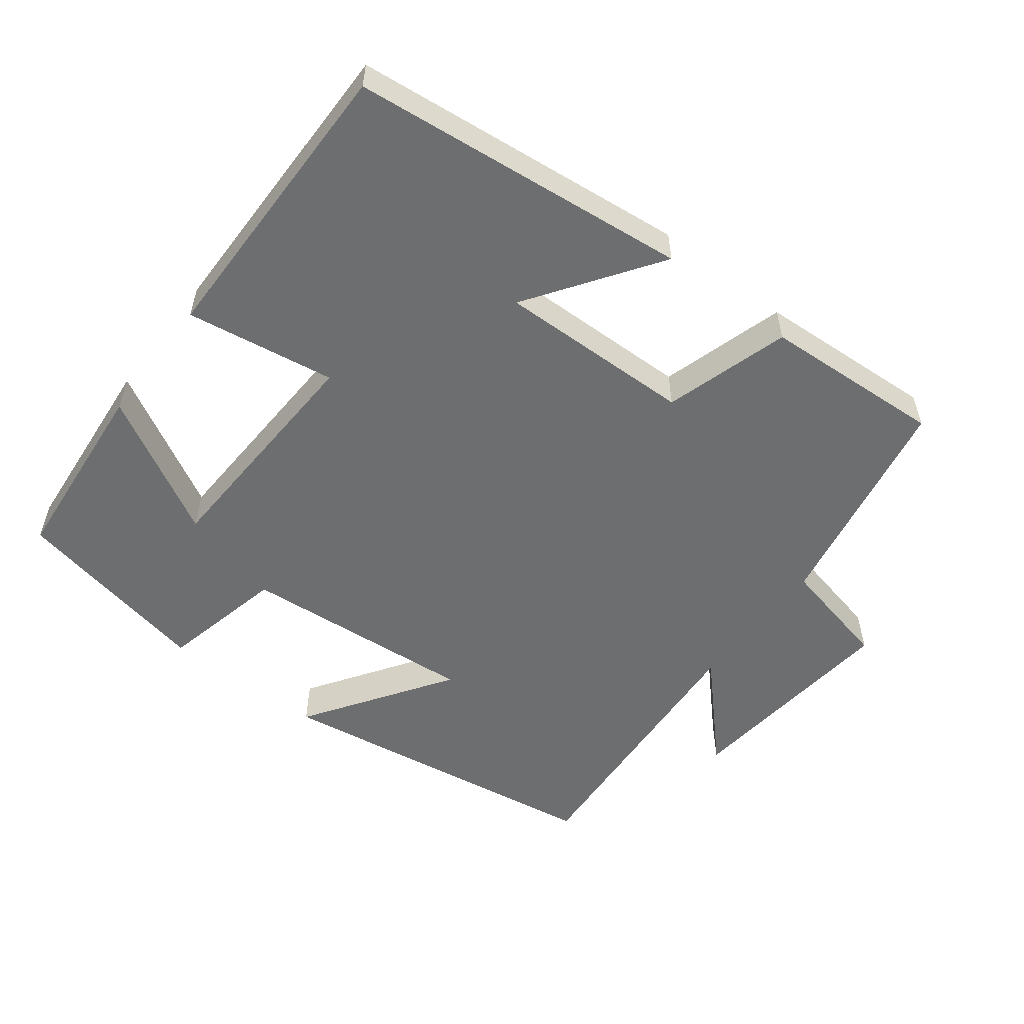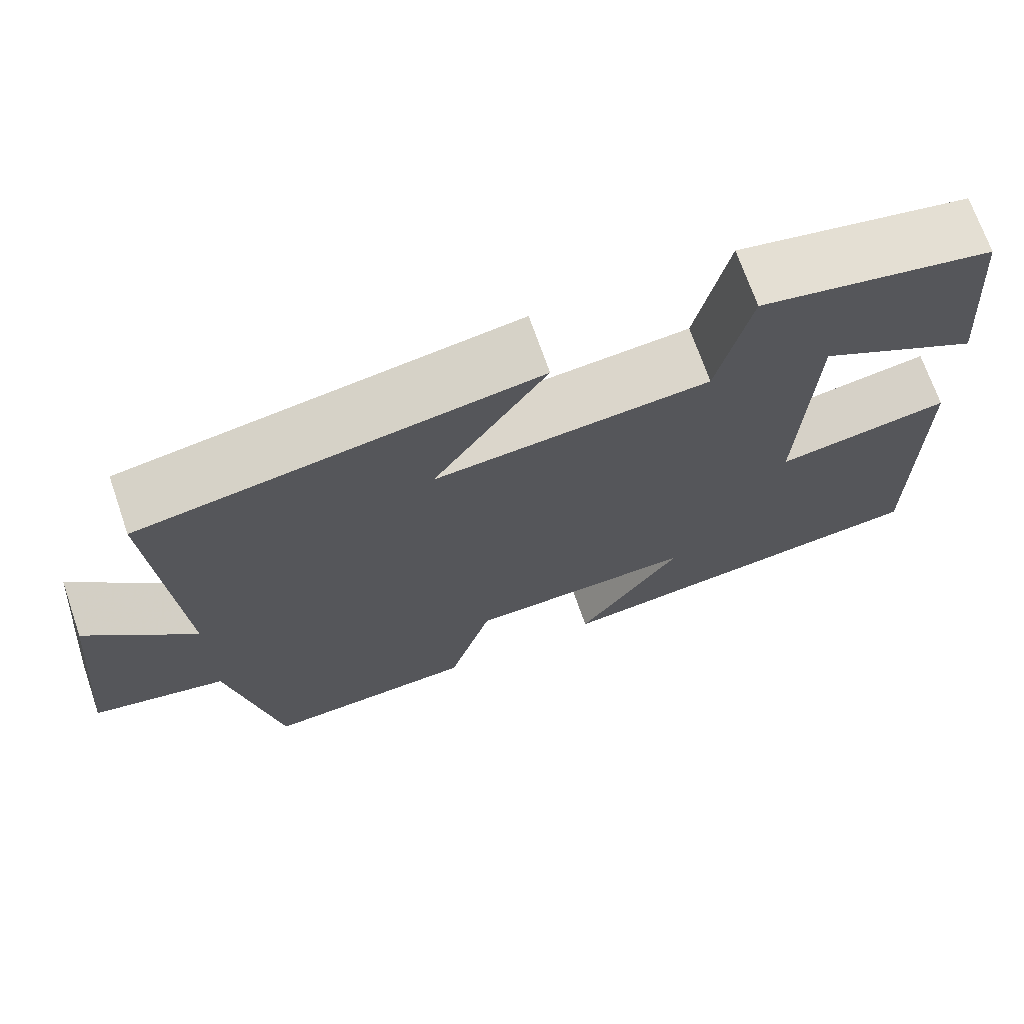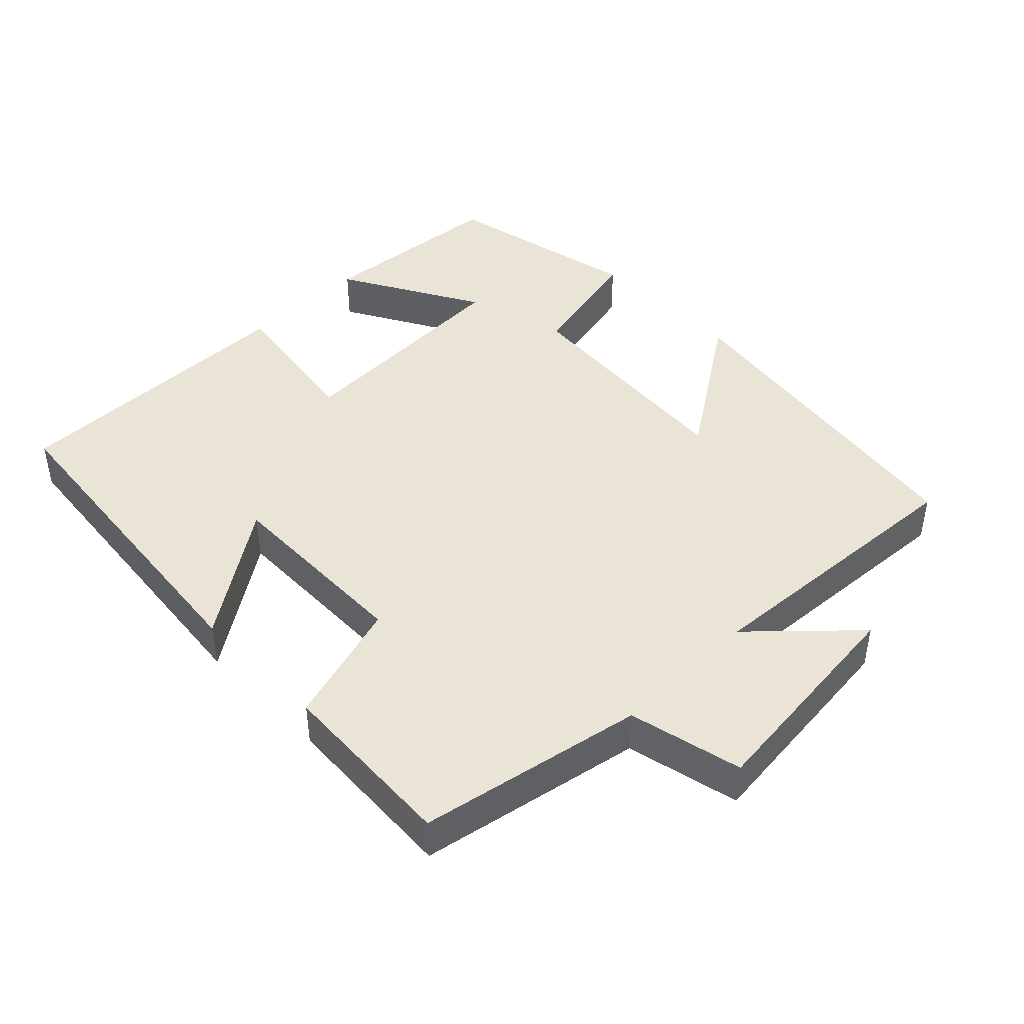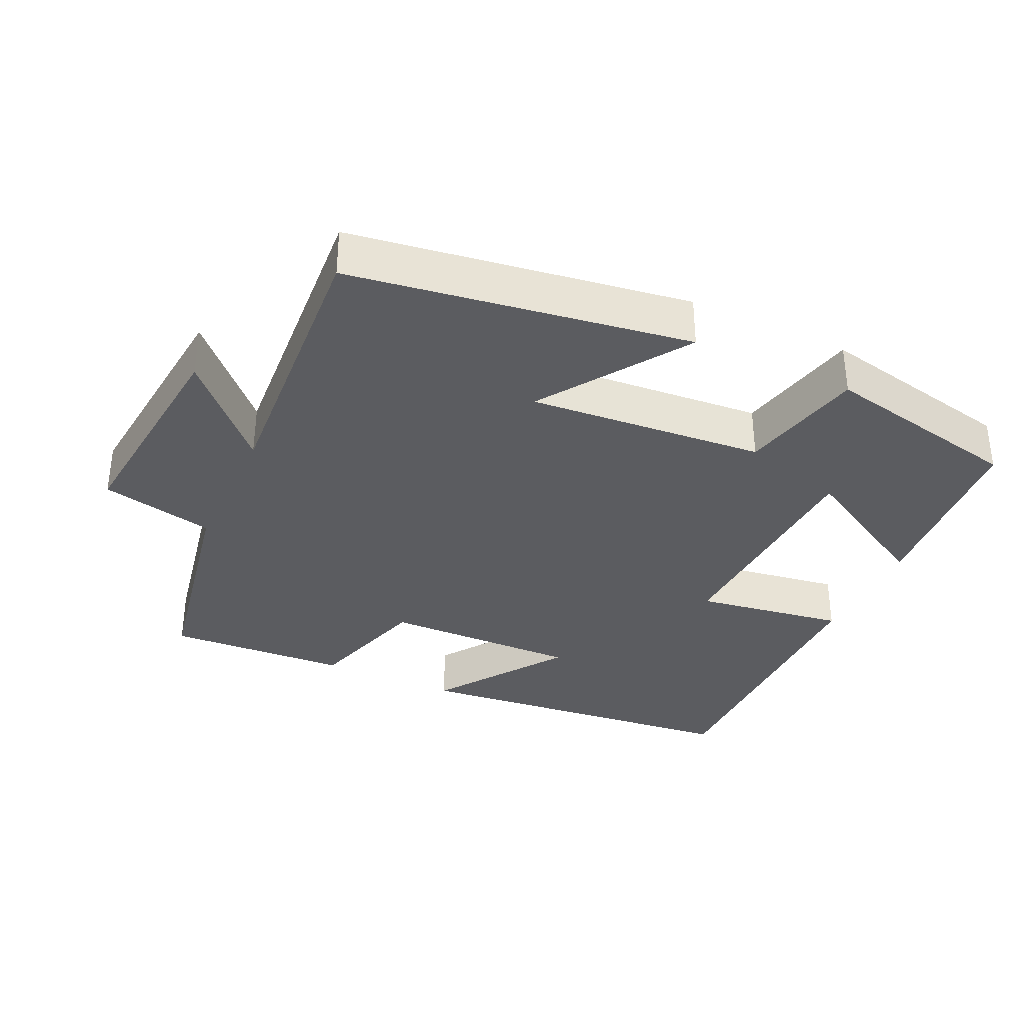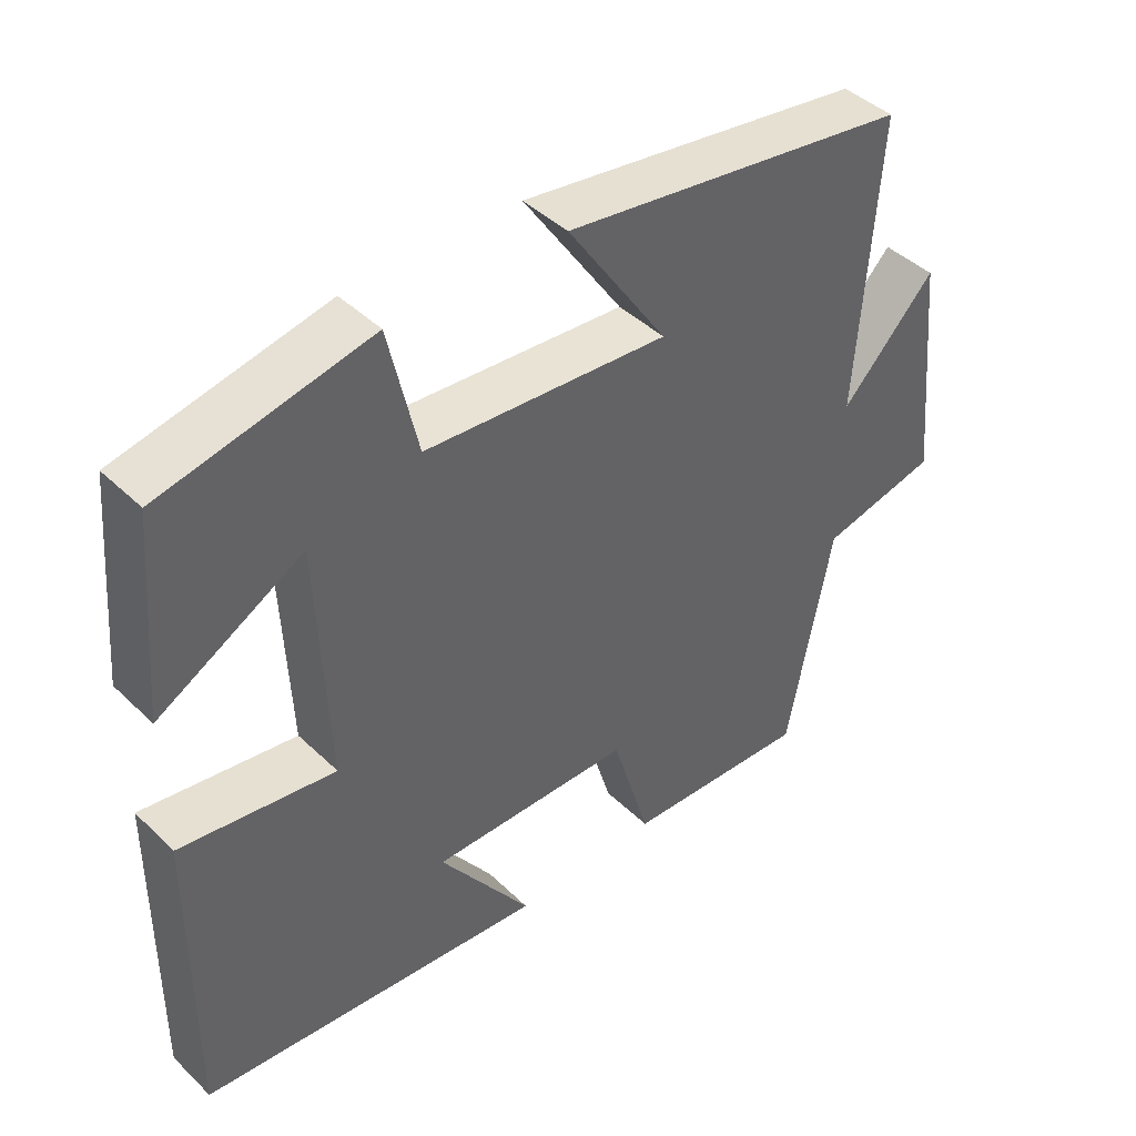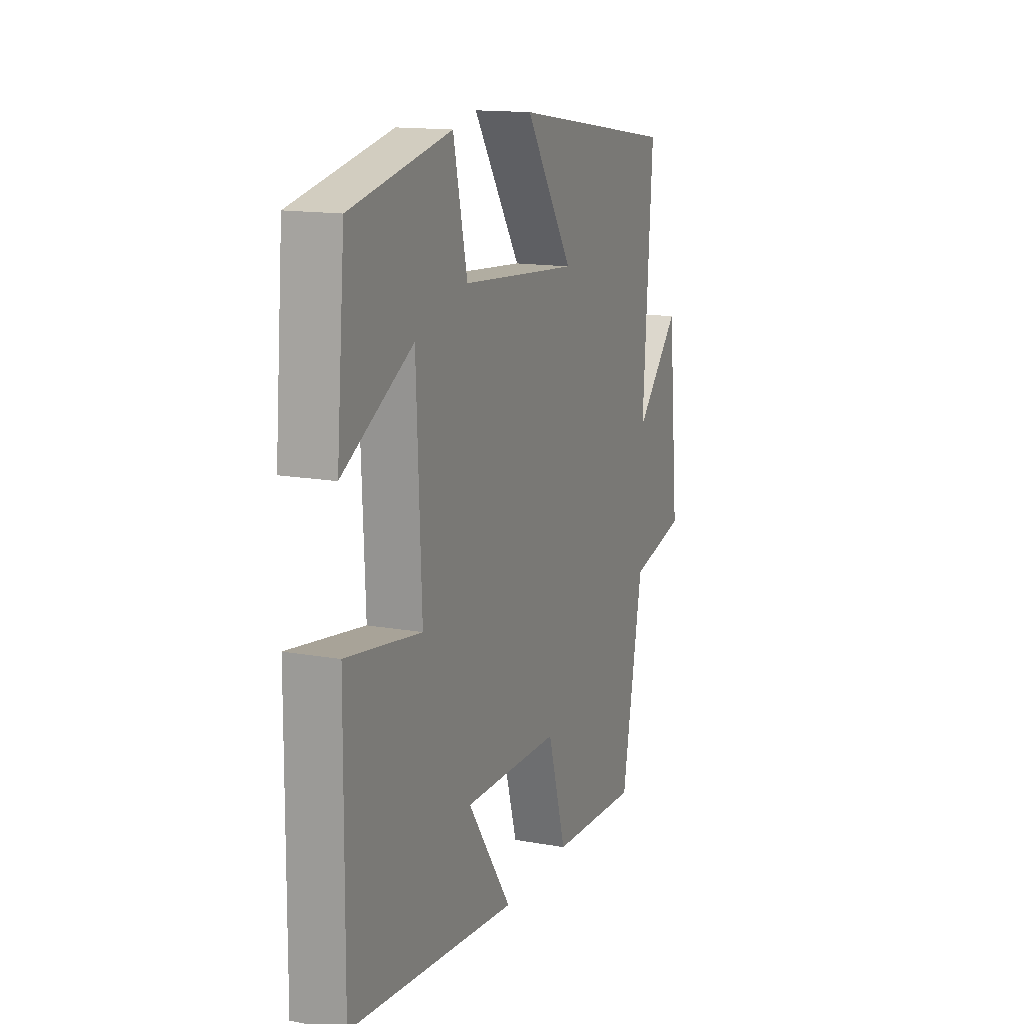
<metadata>
{"format":"obj","ext":"obj","renderer":"f3d","projection":"perspective","resolution":1024,"background":"white","views":[{"elev":-54.3,"azim":142.5,"up":"+Y"},{"elev":70.4,"azim":-19.1,"up":"+Z"},{"elev":43.9,"azim":-134.6,"up":"+Y"},{"elev":-34.6,"azim":-25.1,"up":"+Y"},{"elev":43.3,"azim":138.3,"up":"+Z"},{"elev":14.6,"azim":111.4,"up":"+Z"}]}
</metadata>
<code>
v 0.504 0.07 -0.449
v 0.023 0.07 -0.5
v 0.15 0.07 -0.316
v -0.128 0.07 -0.322
v -0.181 0.07 -0.5
v -0.439 0.07 -0.515
v -0.5 0.07 -0.196
v -0.662 0.07 -0.16
v -0.63 0.07 0.158
v -0.5 0.07 0.022
v -0.528 0.07 0.427
v -0.048 0.07 0.5
v -0.186 0.07 0.294
v 0.15 0.07 0.322
v 0.19 0.07 0.5
v 0.476 0.07 0.441
v 0.5 0.07 0.169
v 0.301 0.07 0.28
v 0.287 0.07 -0.056
v 0.5 0.07 -0.023
v 0.504 0 -0.449
v 0.023 0 -0.5
v 0.15 0 -0.316
v -0.128 0 -0.322
v -0.181 0 -0.5
v -0.439 0 -0.515
v -0.5 0 -0.196
v -0.662 0 -0.16
v -0.63 0 0.158
v -0.5 0 0.022
v -0.528 0 0.427
v -0.048 0 0.5
v -0.186 0 0.294
v 0.15 0 0.322
v 0.19 0 0.5
v 0.476 0 0.441
v 0.5 0 0.169
v 0.301 0 0.28
v 0.287 0 -0.056
v 0.5 0 -0.023
f 19 20 1
f 15 16 17 18
f 14 15 18 19
f 13 14 19
f 10 11 12 13
f 10 13 19 1
f 7 8 9 10
f 4 5 6 7
f 3 4 7 10
f 1 2 3
f 1 3 10
f 21 40 39
f 38 37 36 35
f 39 38 35 34
f 39 34 33
f 33 32 31 30
f 21 39 33 30
f 30 29 28 27
f 27 26 25 24
f 30 27 24 23
f 23 22 21
f 30 23 21
f 1 21 22 2
f 2 22 23 3
f 3 23 24 4
f 4 24 25 5
f 5 25 26 6
f 6 26 27 7
f 7 27 28 8
f 8 28 29 9
f 9 29 30 10
f 10 30 31 11
f 11 31 32 12
f 12 32 33 13
f 13 33 34 14
f 14 34 35 15
f 15 35 36 16
f 16 36 37 17
f 17 37 38 18
f 18 38 39 19
f 19 39 40 20
f 20 40 21 1

</code>
